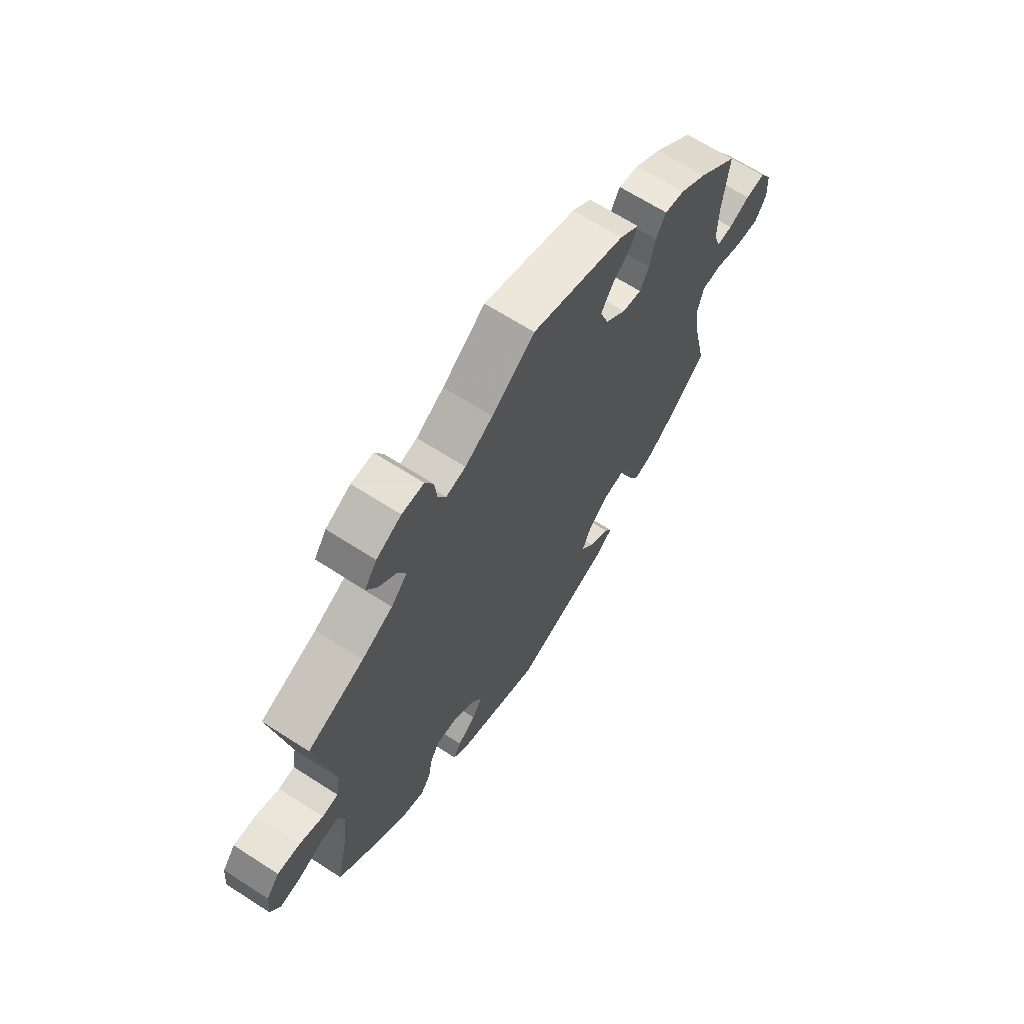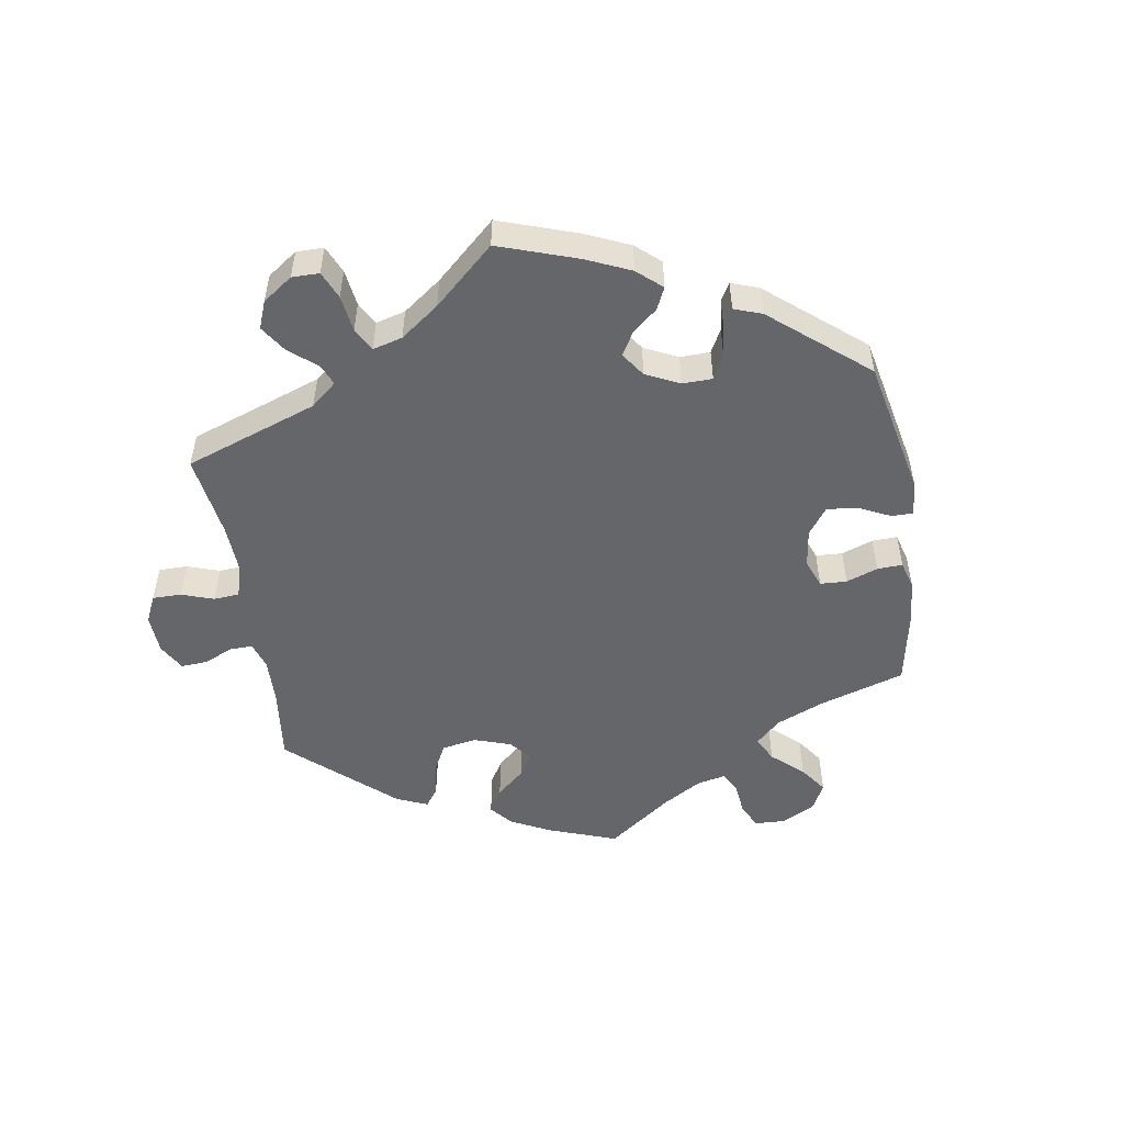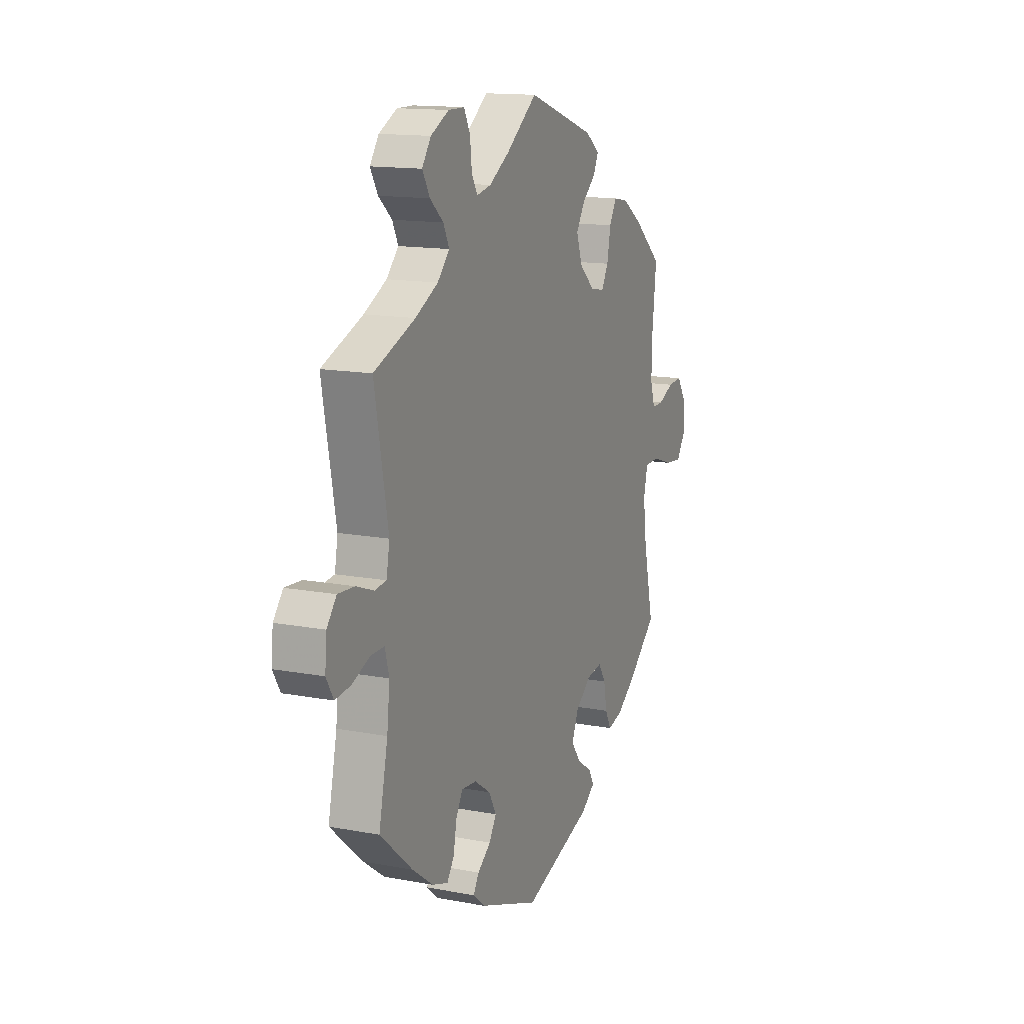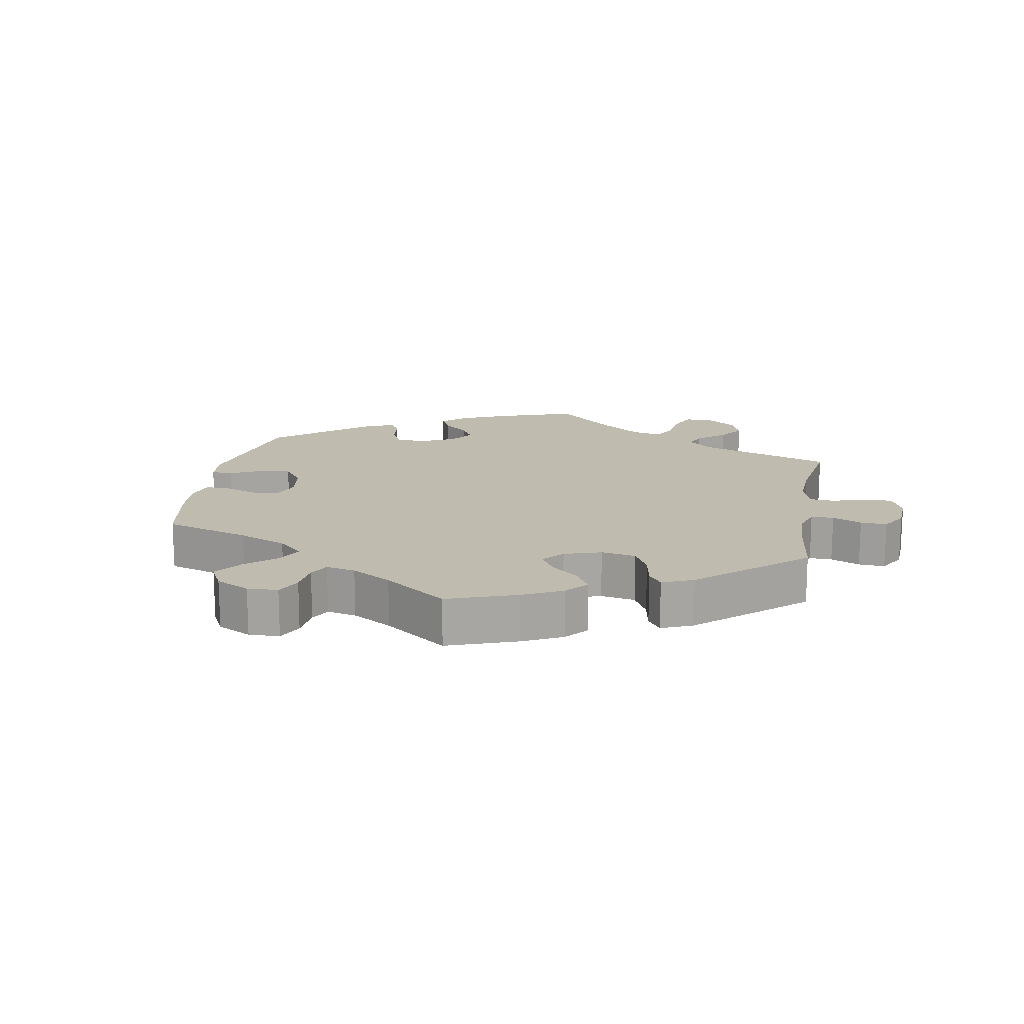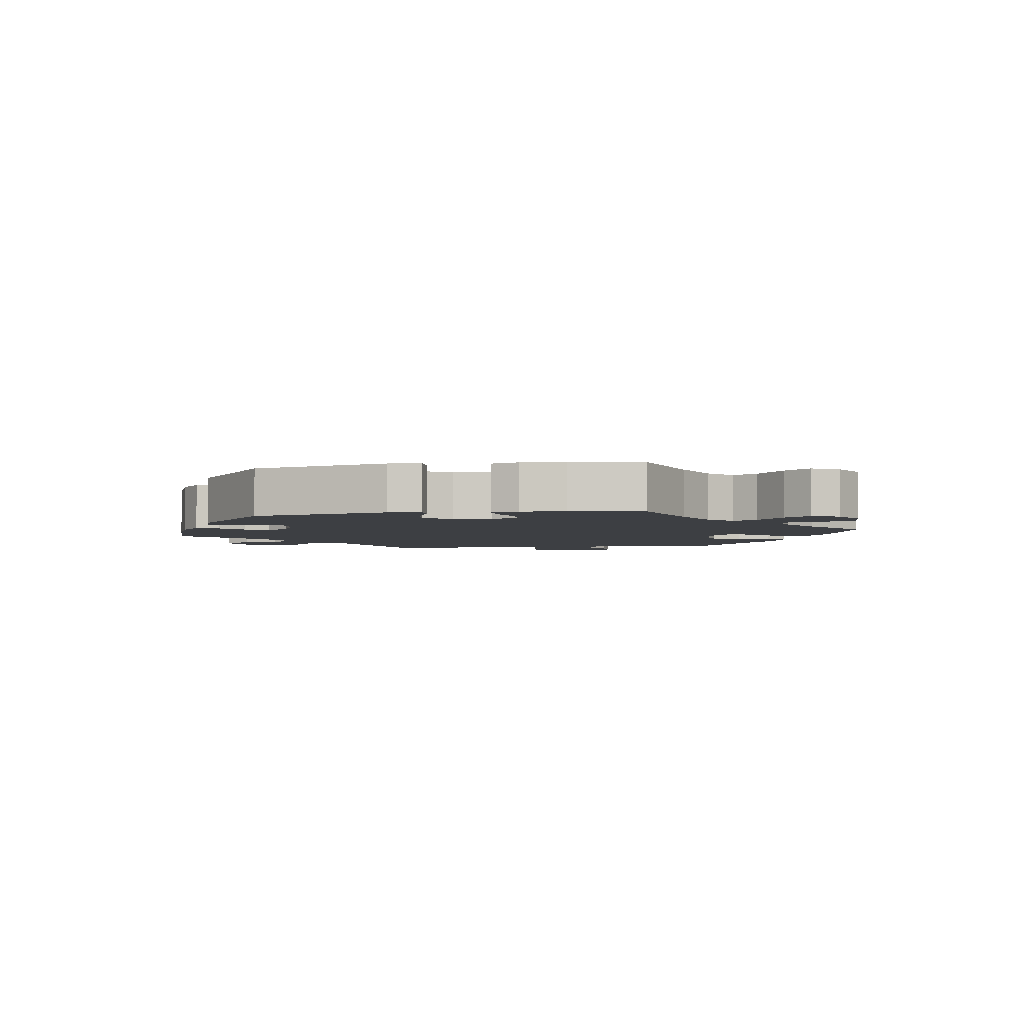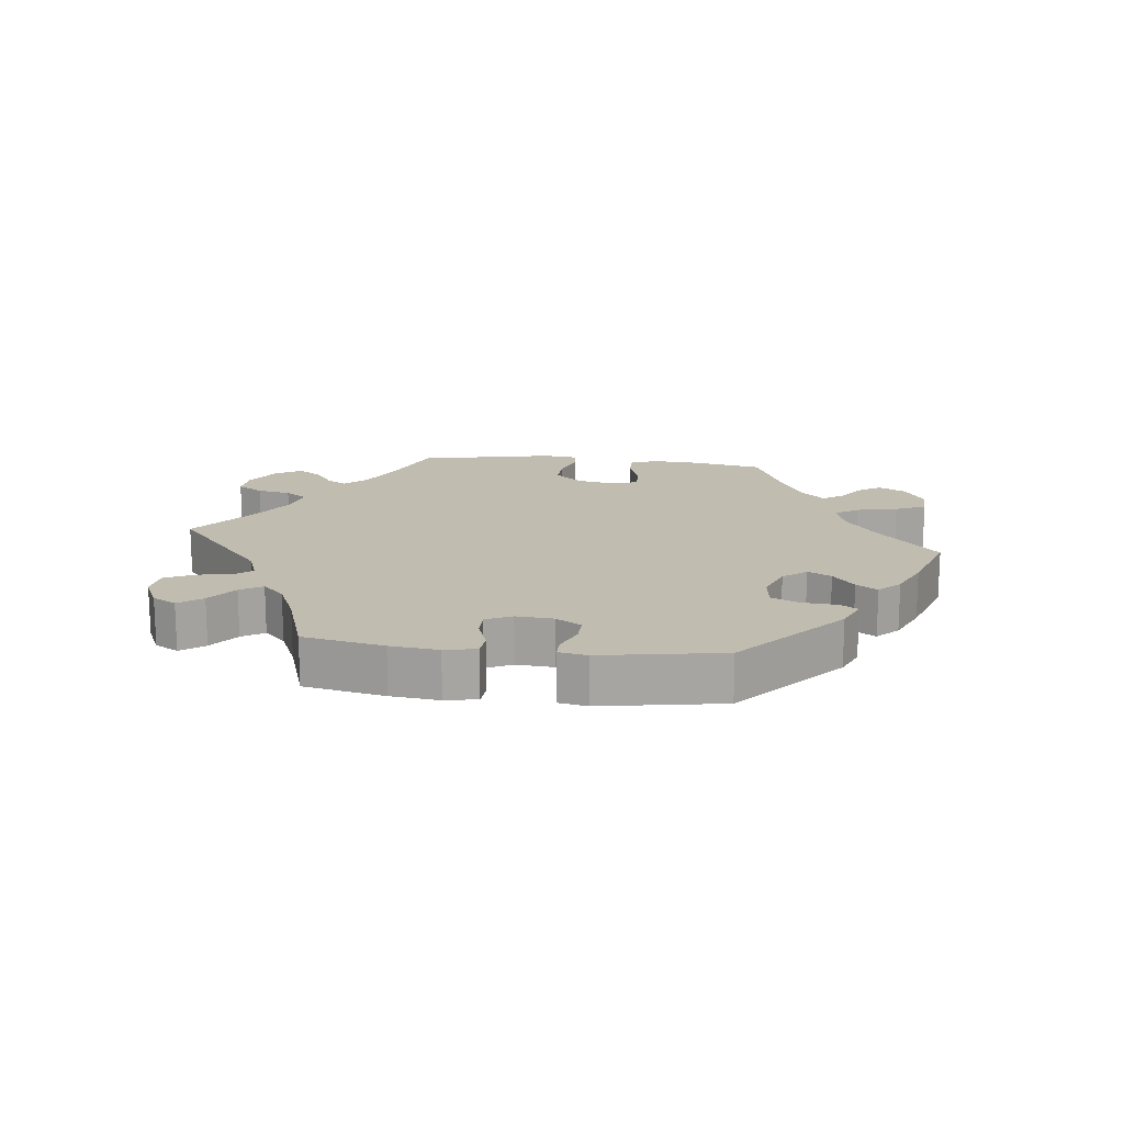
<metadata>
{"format":"obj","ext":"obj","renderer":"f3d","projection":"perspective","resolution":1024,"background":"white","views":[{"elev":66.2,"azim":122.9,"up":"+Z"},{"elev":-51.9,"azim":129.2,"up":"+Y"},{"elev":14.2,"azim":112.7,"up":"+Z"},{"elev":16.1,"azim":-49.8,"up":"+Y"},{"elev":-3.8,"azim":-139.9,"up":"+Y"},{"elev":16.5,"azim":156.5,"up":"+Y"}]}
</metadata>
<code>
v -0.415 0.07 0.361
v -0.359 0.07 0.398
v -0.316 0.07 0.406
v -0.295 0.07 0.369
v -0.284 0.07 0.314
v -0.264 0.07 0.278
v -0.223 0.07 0.286
v -0.179 0.07 0.325
v -0.161 0.07 0.375
v -0.187 0.07 0.416
v -0.226 0.07 0.449
v -0.24 0.07 0.48
v -0.199 0.07 0.511
v 0 0.07 0.578
v 0.091 0.07 0.51
v 0.15 0.07 0.474
v 0.192 0.07 0.465
v 0.209 0.07 0.495
v 0.214 0.07 0.543
v 0.232 0.07 0.579
v 0.279 0.07 0.579
v 0.332 0.07 0.552
v 0.358 0.07 0.515
v 0.336 0.07 0.477
v 0.297 0.07 0.443
v 0.28 0.07 0.408
v 0.315 0.07 0.371
v 0.381 0.07 0.337
v 0.501 0.07 0.29
v 0.462 0.07 0.08
v 0.471 0.07 0.03
v 0.505 0.07 0.026
v 0.556 0.07 0.045
v 0.604 0.07 0.048
v 0.632 0.07 0.013
v 0.637 0.07 -0.042
v 0.616 0.07 -0.078
v 0.571 0.07 -0.073
v 0.519 0.07 -0.052
v 0.479 0.07 -0.051
v 0.467 0.07 -0.096
v 0.475 0.07 -0.168
v 0.501 0.07 -0.288
v 0.406 0.07 -0.371
v 0.346 0.07 -0.415
v 0.299 0.07 -0.431
v 0.278 0.07 -0.401
v 0.269 0.07 -0.352
v 0.249 0.07 -0.317
v 0.205 0.07 -0.321
v 0.158 0.07 -0.353
v 0.136 0.07 -0.393
v 0.157 0.07 -0.427
v 0.196 0.07 -0.456
v 0.212 0.07 -0.483
v 0.178 0.07 -0.512
v 0.001 0.07 -0.578
v -0.203 0.07 -0.511
v -0.244 0.07 -0.481
v -0.228 0.07 -0.453
v -0.184 0.07 -0.423
v -0.156 0.07 -0.385
v -0.176 0.07 -0.339
v -0.222 0.07 -0.303
v -0.267 0.07 -0.296
v -0.289 0.07 -0.33
v -0.298 0.07 -0.38
v -0.316 0.07 -0.414
v -0.359 0.07 -0.403
v -0.414 0.07 -0.364
v -0.5 0.07 -0.289
v -0.47 0.07 -0.157
v -0.46 0.07 -0.079
v -0.472 0.07 -0.029
v -0.514 0.07 -0.027
v -0.574 0.07 -0.047
v -0.624 0.07 -0.052
v -0.649 0.07 -0.013
v -0.646 0.07 0.044
v -0.621 0.07 0.083
v -0.579 0.07 0.08
v -0.534 0.07 0.06
v -0.5 0.07 0.059
v -0.486 0.07 0.102
v -0.487 0.07 0.172
v -0.5 0.07 0.289
v -0.415 0 0.361
v -0.359 0 0.398
v -0.316 0 0.406
v -0.295 0 0.369
v -0.284 0 0.314
v -0.264 0 0.278
v -0.223 0 0.286
v -0.179 0 0.325
v -0.161 0 0.375
v -0.187 0 0.416
v -0.226 0 0.449
v -0.24 0 0.48
v -0.199 0 0.511
v 0 0 0.578
v 0.091 0 0.51
v 0.15 0 0.474
v 0.192 0 0.465
v 0.209 0 0.495
v 0.214 0 0.543
v 0.232 0 0.579
v 0.279 0 0.579
v 0.332 0 0.552
v 0.358 0 0.515
v 0.336 0 0.477
v 0.297 0 0.443
v 0.28 0 0.408
v 0.315 0 0.371
v 0.381 0 0.337
v 0.501 0 0.29
v 0.462 0 0.08
v 0.471 0 0.03
v 0.505 0 0.026
v 0.556 0 0.045
v 0.604 0 0.048
v 0.632 0 0.013
v 0.637 0 -0.042
v 0.616 0 -0.078
v 0.571 0 -0.073
v 0.519 0 -0.052
v 0.479 0 -0.051
v 0.467 0 -0.096
v 0.475 0 -0.168
v 0.501 0 -0.288
v 0.406 0 -0.371
v 0.346 0 -0.415
v 0.299 0 -0.431
v 0.278 0 -0.401
v 0.269 0 -0.352
v 0.249 0 -0.317
v 0.205 0 -0.321
v 0.158 0 -0.353
v 0.136 0 -0.393
v 0.157 0 -0.427
v 0.196 0 -0.456
v 0.212 0 -0.483
v 0.178 0 -0.512
v 0.001 0 -0.578
v -0.203 0 -0.511
v -0.244 0 -0.481
v -0.228 0 -0.453
v -0.184 0 -0.423
v -0.156 0 -0.385
v -0.176 0 -0.339
v -0.222 0 -0.303
v -0.267 0 -0.296
v -0.289 0 -0.33
v -0.298 0 -0.38
v -0.316 0 -0.414
v -0.359 0 -0.403
v -0.414 0 -0.364
v -0.5 0 -0.289
v -0.47 0 -0.157
v -0.46 0 -0.079
v -0.472 0 -0.029
v -0.514 0 -0.027
v -0.574 0 -0.047
v -0.624 0 -0.052
v -0.649 0 -0.013
v -0.646 0 0.044
v -0.621 0 0.083
v -0.579 0 0.08
v -0.534 0 0.06
v -0.5 0 0.059
v -0.486 0 0.102
v -0.487 0 0.172
v -0.5 0 0.289
f 85 86 1 2
f 84 85 2 3
f 83 84 3 4
f 79 80 81 82
f 79 82 83
f 78 79 83
f 75 76 77 78
f 74 75 78 83
f 69 70 71 72
f 69 72 73
f 66 67 68 69
f 65 66 69 73
f 64 65 73 74
f 58 59 60 61
f 58 61 62
f 57 58 62
f 56 57 62 63
f 53 54 55 56
f 52 53 56 63
f 45 46 47 48
f 45 48 49
f 42 43 44 45
f 41 42 45 49
f 40 41 49 50
f 36 37 38 39
f 36 39 40
f 35 36 40
f 32 33 34 35
f 32 35 40
f 31 32 40 50
f 28 29 30
f 27 28 30 31
f 26 27 31 50
f 22 23 24 25
f 22 25 26
f 21 22 26
f 18 19 20 21
f 17 18 21 26
f 16 17 26 50
f 12 13 14 15
f 10 11 12 15
f 9 10 15 16
f 8 9 16 50
f 74 83 4 5
f 64 74 5 6
f 51 52 63 64
f 51 64 6 7
f 7 8 50 51
f 88 87 172 171
f 89 88 171 170
f 90 89 170 169
f 168 167 166 165
f 169 168 165
f 169 165 164
f 164 163 162 161
f 169 164 161 160
f 158 157 156 155
f 159 158 155
f 155 154 153 152
f 159 155 152 151
f 160 159 151 150
f 147 146 145 144
f 148 147 144
f 148 144 143
f 149 148 143 142
f 142 141 140 139
f 149 142 139 138
f 134 133 132 131
f 135 134 131
f 131 130 129 128
f 135 131 128 127
f 136 135 127 126
f 125 124 123 122
f 126 125 122
f 126 122 121
f 121 120 119 118
f 126 121 118
f 136 126 118 117
f 116 115 114
f 117 116 114 113
f 136 117 113 112
f 111 110 109 108
f 112 111 108
f 112 108 107
f 107 106 105 104
f 112 107 104 103
f 136 112 103 102
f 101 100 99 98
f 101 98 97 96
f 102 101 96 95
f 136 102 95 94
f 91 90 169 160
f 92 91 160 150
f 150 149 138 137
f 93 92 150 137
f 137 136 94 93
f 1 87 88 2
f 2 88 89 3
f 3 89 90 4
f 4 90 91 5
f 5 91 92 6
f 6 92 93 7
f 7 93 94 8
f 8 94 95 9
f 9 95 96 10
f 10 96 97 11
f 11 97 98 12
f 12 98 99 13
f 13 99 100 14
f 14 100 101 15
f 15 101 102 16
f 16 102 103 17
f 17 103 104 18
f 18 104 105 19
f 19 105 106 20
f 20 106 107 21
f 21 107 108 22
f 22 108 109 23
f 23 109 110 24
f 24 110 111 25
f 25 111 112 26
f 26 112 113 27
f 27 113 114 28
f 28 114 115 29
f 29 115 116 30
f 30 116 117 31
f 31 117 118 32
f 32 118 119 33
f 33 119 120 34
f 34 120 121 35
f 35 121 122 36
f 36 122 123 37
f 37 123 124 38
f 38 124 125 39
f 39 125 126 40
f 40 126 127 41
f 41 127 128 42
f 42 128 129 43
f 43 129 130 44
f 44 130 131 45
f 45 131 132 46
f 46 132 133 47
f 47 133 134 48
f 48 134 135 49
f 49 135 136 50
f 50 136 137 51
f 51 137 138 52
f 52 138 139 53
f 53 139 140 54
f 54 140 141 55
f 55 141 142 56
f 56 142 143 57
f 57 143 144 58
f 58 144 145 59
f 59 145 146 60
f 60 146 147 61
f 61 147 148 62
f 62 148 149 63
f 63 149 150 64
f 64 150 151 65
f 65 151 152 66
f 66 152 153 67
f 67 153 154 68
f 68 154 155 69
f 69 155 156 70
f 70 156 157 71
f 71 157 158 72
f 72 158 159 73
f 73 159 160 74
f 74 160 161 75
f 75 161 162 76
f 76 162 163 77
f 77 163 164 78
f 78 164 165 79
f 79 165 166 80
f 80 166 167 81
f 81 167 168 82
f 82 168 169 83
f 83 169 170 84
f 84 170 171 85
f 85 171 172 86
f 86 172 87 1

</code>
